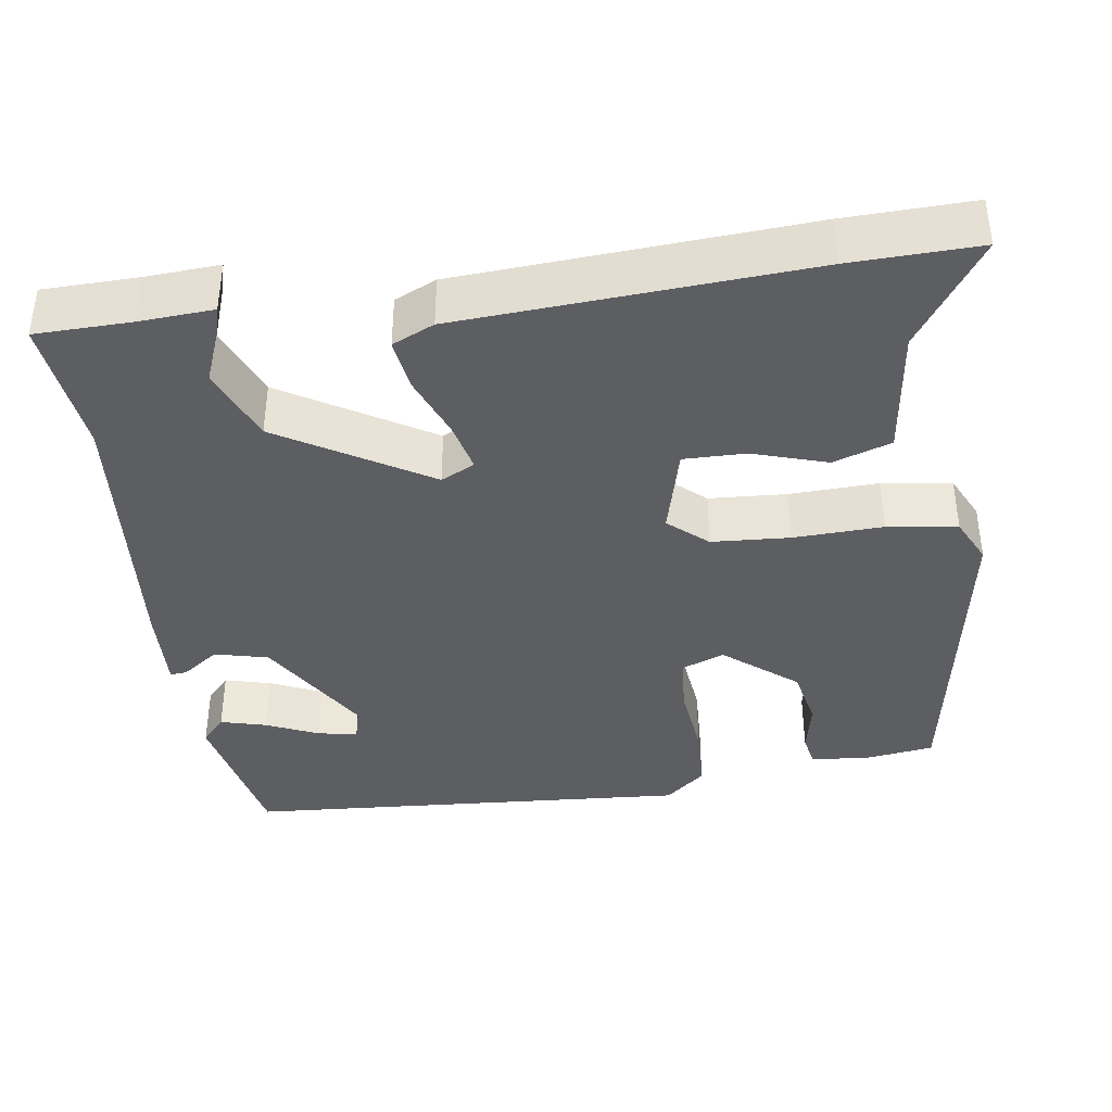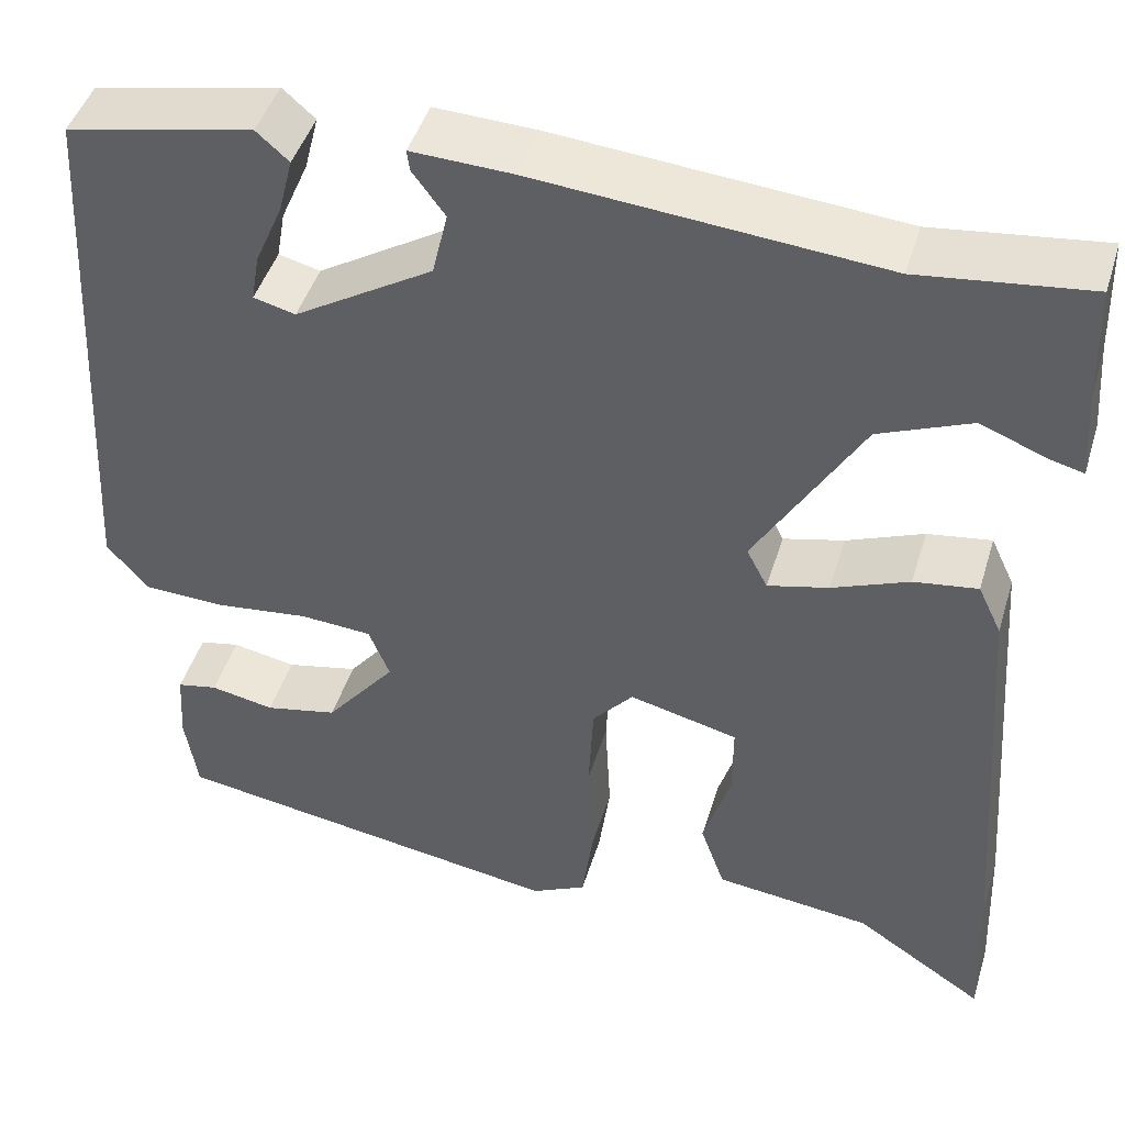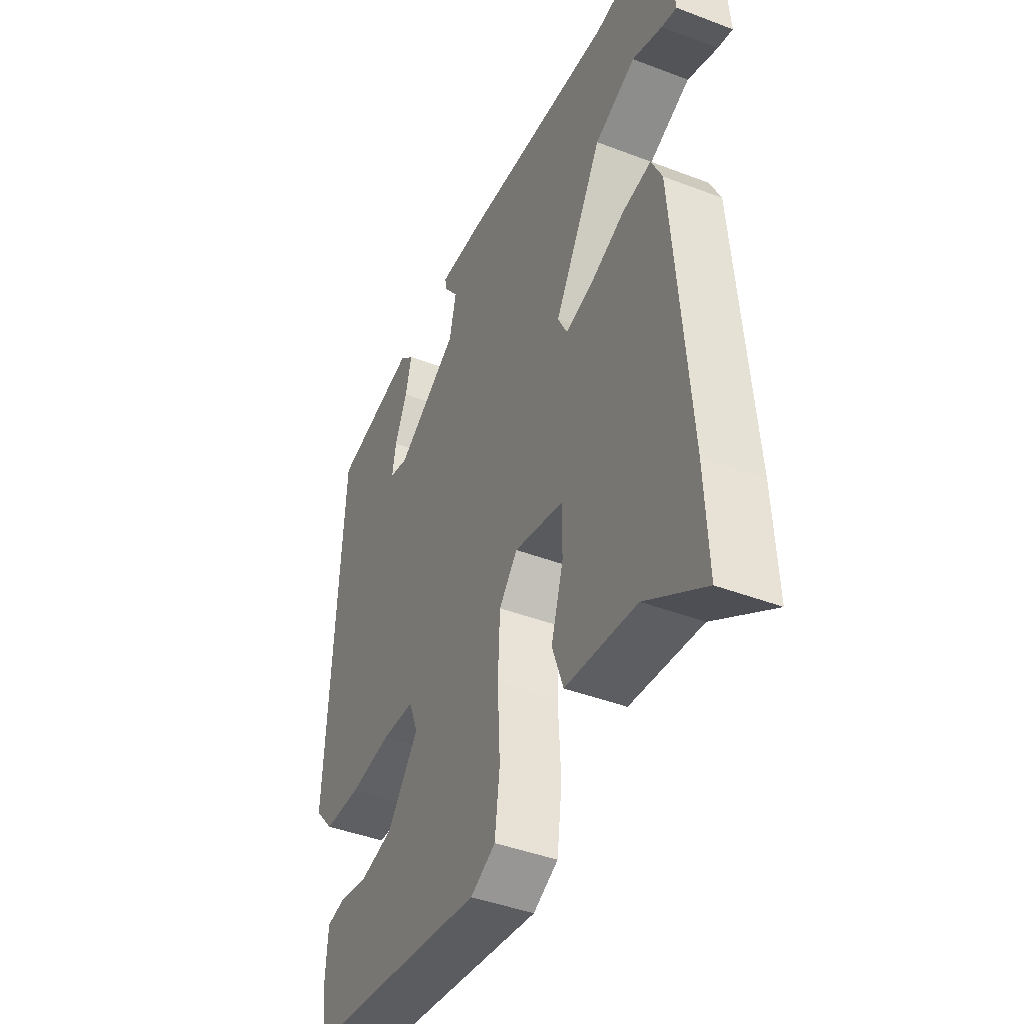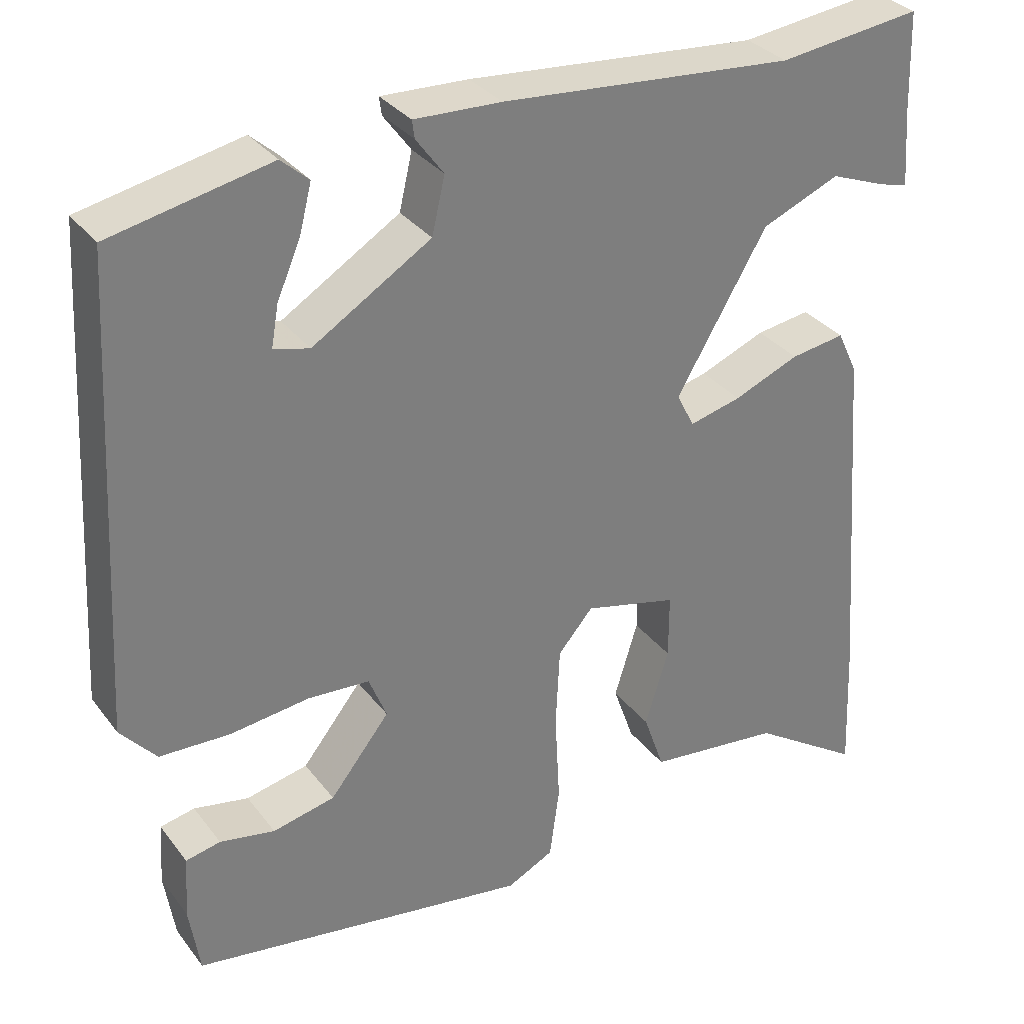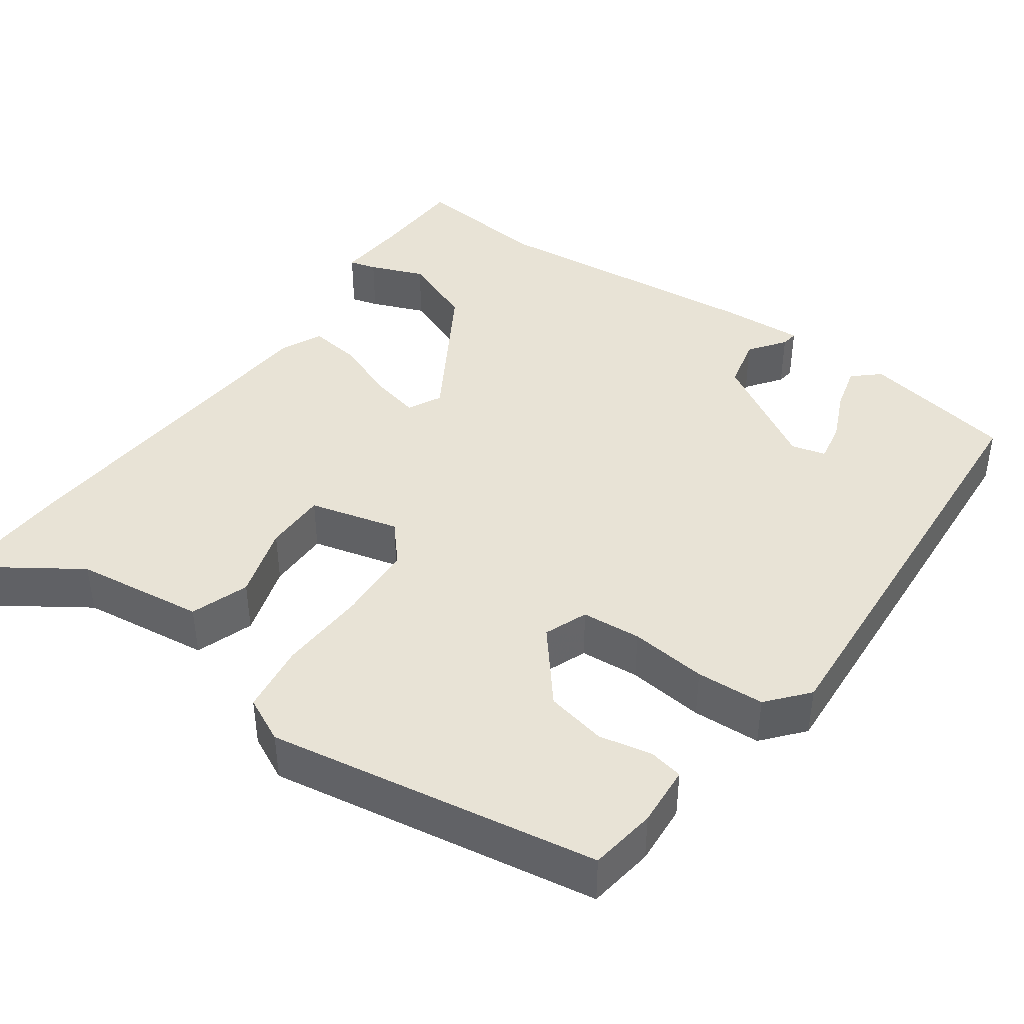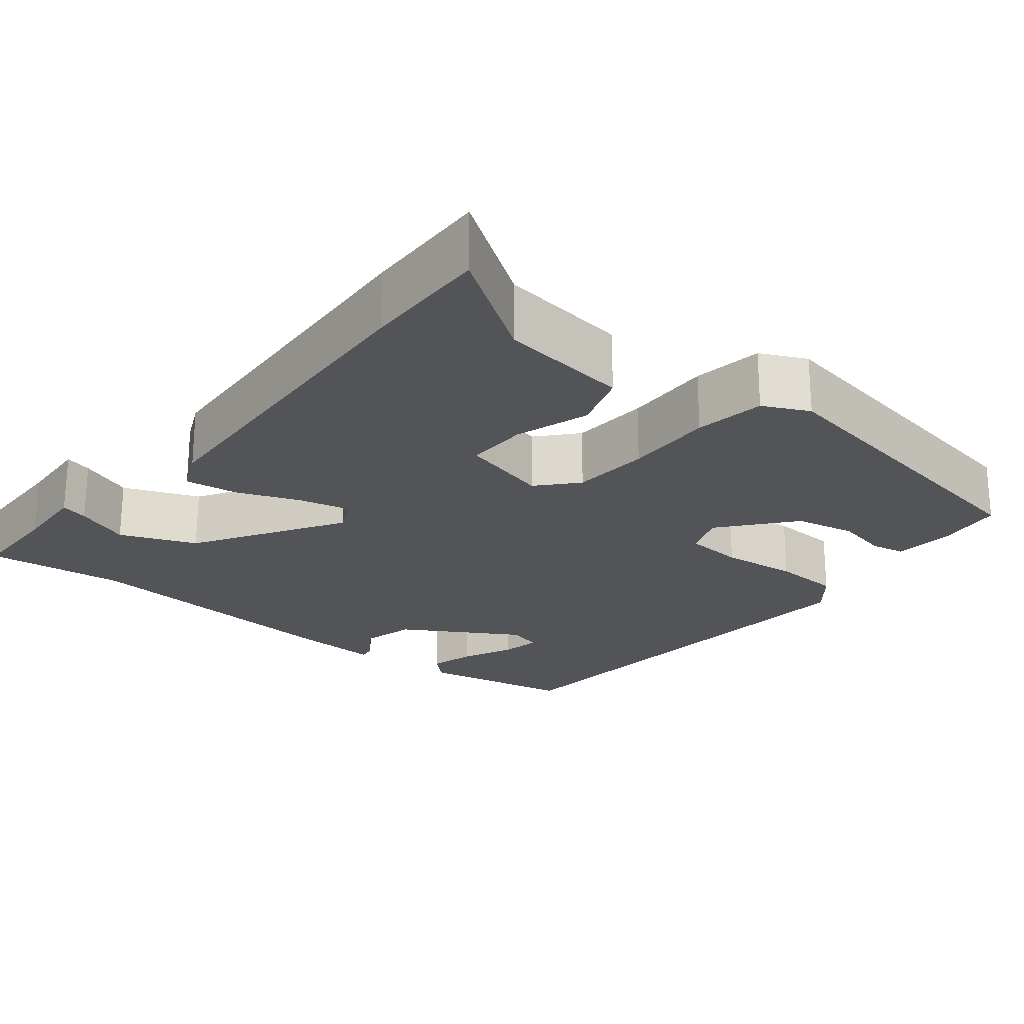
<metadata>
{"format":"obj","ext":"obj","renderer":"f3d","projection":"perspective","resolution":1024,"background":"white","views":[{"elev":-38.8,"azim":97.5,"up":"+Y"},{"elev":45.6,"azim":16.8,"up":"+Z"},{"elev":-43.2,"azim":65.7,"up":"+Z"},{"elev":32.3,"azim":-31.0,"up":"+Z"},{"elev":41.5,"azim":-145.0,"up":"+Y"},{"elev":-22.9,"azim":140.1,"up":"+Y"}]}
</metadata>
<code>
v 0.495 0.07 -0.39
v 0.502 0.07 -0.553
v 0.365 0.07 -0.463
v 0.199 0.07 -0.444
v 0.173 0.07 -0.37
v 0.202 0.07 -0.275
v 0.202 0.07 -0.195
v 0.087 0.07 -0.167
v 0.044 0.07 -0.217
v 0.039 0.07 -0.317
v 0.045 0.07 -0.431
v 0.033 0.07 -0.521
v -0.025 0.07 -0.55
v -0.446 0.07 -0.485
v -0.459 0.07 -0.4
v -0.454 0.07 -0.322
v -0.411 0.07 -0.313
v -0.343 0.07 -0.326
v -0.266 0.07 -0.309
v -0.192 0.07 -0.216
v -0.214 0.07 -0.161
v -0.29 0.07 -0.156
v -0.388 0.07 -0.168
v -0.475 0.07 -0.165
v -0.519 0.07 -0.114
v -0.487 0.07 0.462
v -0.291 0.07 0.503
v -0.257 0.07 0.473
v -0.272 0.07 0.414
v -0.301 0.07 0.347
v -0.31 0.07 0.296
v -0.266 0.07 0.285
v -0.12 0.07 0.375
v -0.104 0.07 0.444
v -0.138 0.07 0.49
v -0.141 0.07 0.512
v -0.034 0.07 0.508
v 0.327 0.07 0.478
v 0.504 0.07 0.5
v 0.508 0.07 0.378
v 0.515 0.07 0.284
v 0.48 0.07 0.293
v 0.41 0.07 0.32
v 0.314 0.07 0.28
v 0.202 0.07 0.09
v 0.224 0.07 0.047
v 0.288 0.07 0.063
v 0.369 0.07 0.096
v 0.436 0.07 0.106
v 0.461 0.07 0.053
v 0.495 0 -0.39
v 0.502 0 -0.553
v 0.365 0 -0.463
v 0.199 0 -0.444
v 0.173 0 -0.37
v 0.202 0 -0.275
v 0.202 0 -0.195
v 0.087 0 -0.167
v 0.044 0 -0.217
v 0.039 0 -0.317
v 0.045 0 -0.431
v 0.033 0 -0.521
v -0.025 0 -0.55
v -0.446 0 -0.485
v -0.459 0 -0.4
v -0.454 0 -0.322
v -0.411 0 -0.313
v -0.343 0 -0.326
v -0.266 0 -0.309
v -0.192 0 -0.216
v -0.214 0 -0.161
v -0.29 0 -0.156
v -0.388 0 -0.168
v -0.475 0 -0.165
v -0.519 0 -0.114
v -0.487 0 0.462
v -0.291 0 0.503
v -0.257 0 0.473
v -0.272 0 0.414
v -0.301 0 0.347
v -0.31 0 0.296
v -0.266 0 0.285
v -0.12 0 0.375
v -0.104 0 0.444
v -0.138 0 0.49
v -0.141 0 0.512
v -0.034 0 0.508
v 0.327 0 0.478
v 0.504 0 0.5
v 0.508 0 0.378
v 0.515 0 0.284
v 0.48 0 0.293
v 0.41 0 0.32
v 0.314 0 0.28
v 0.202 0 0.09
v 0.224 0 0.047
v 0.288 0 0.063
v 0.369 0 0.096
v 0.436 0 0.106
v 0.461 0 0.053
f 1 2 3
f 50 1 3
f 49 50 3
f 48 49 3
f 47 48 3
f 46 47 3 4
f 40 41 42 43
f 40 43 44
f 39 40 44
f 38 39 44
f 38 44 45
f 37 38 45
f 36 37 45
f 35 36 45
f 34 35 45
f 28 29 30
f 27 28 30
f 26 27 30
f 25 26 30
f 25 30 31
f 25 31 32
f 24 25 32
f 23 24 32
f 22 23 32
f 16 17 18
f 15 16 18
f 14 15 18
f 13 14 18
f 12 13 18
f 11 12 18
f 10 11 18 19
f 9 10 19 20
f 4 5 6
f 46 4 6
f 46 6 7
f 46 7 8
f 45 46 8
f 34 45 8
f 33 34 8
f 32 33 8
f 22 32 8
f 21 22 8
f 8 9 20 21
f 53 52 51
f 53 51 100
f 53 100 99
f 53 99 98
f 53 98 97
f 54 53 97 96
f 93 92 91 90
f 94 93 90
f 94 90 89
f 94 89 88
f 95 94 88
f 95 88 87
f 95 87 86
f 95 86 85
f 95 85 84
f 80 79 78
f 80 78 77
f 80 77 76
f 80 76 75
f 81 80 75
f 82 81 75
f 82 75 74
f 82 74 73
f 82 73 72
f 68 67 66
f 68 66 65
f 68 65 64
f 68 64 63
f 68 63 62
f 68 62 61
f 69 68 61 60
f 70 69 60 59
f 56 55 54
f 56 54 96
f 57 56 96
f 58 57 96
f 58 96 95
f 58 95 84
f 58 84 83
f 58 83 82
f 58 82 72
f 58 72 71
f 71 70 59 58
f 1 51 52 2
f 2 52 53 3
f 3 53 54 4
f 4 54 55 5
f 5 55 56 6
f 6 56 57 7
f 7 57 58 8
f 8 58 59 9
f 9 59 60 10
f 10 60 61 11
f 11 61 62 12
f 12 62 63 13
f 13 63 64 14
f 14 64 65 15
f 15 65 66 16
f 16 66 67 17
f 17 67 68 18
f 18 68 69 19
f 19 69 70 20
f 20 70 71 21
f 21 71 72 22
f 22 72 73 23
f 23 73 74 24
f 24 74 75 25
f 25 75 76 26
f 26 76 77 27
f 27 77 78 28
f 28 78 79 29
f 29 79 80 30
f 30 80 81 31
f 31 81 82 32
f 32 82 83 33
f 33 83 84 34
f 34 84 85 35
f 35 85 86 36
f 36 86 87 37
f 37 87 88 38
f 38 88 89 39
f 39 89 90 40
f 40 90 91 41
f 41 91 92 42
f 42 92 93 43
f 43 93 94 44
f 44 94 95 45
f 45 95 96 46
f 46 96 97 47
f 47 97 98 48
f 48 98 99 49
f 49 99 100 50
f 50 100 51 1

</code>
